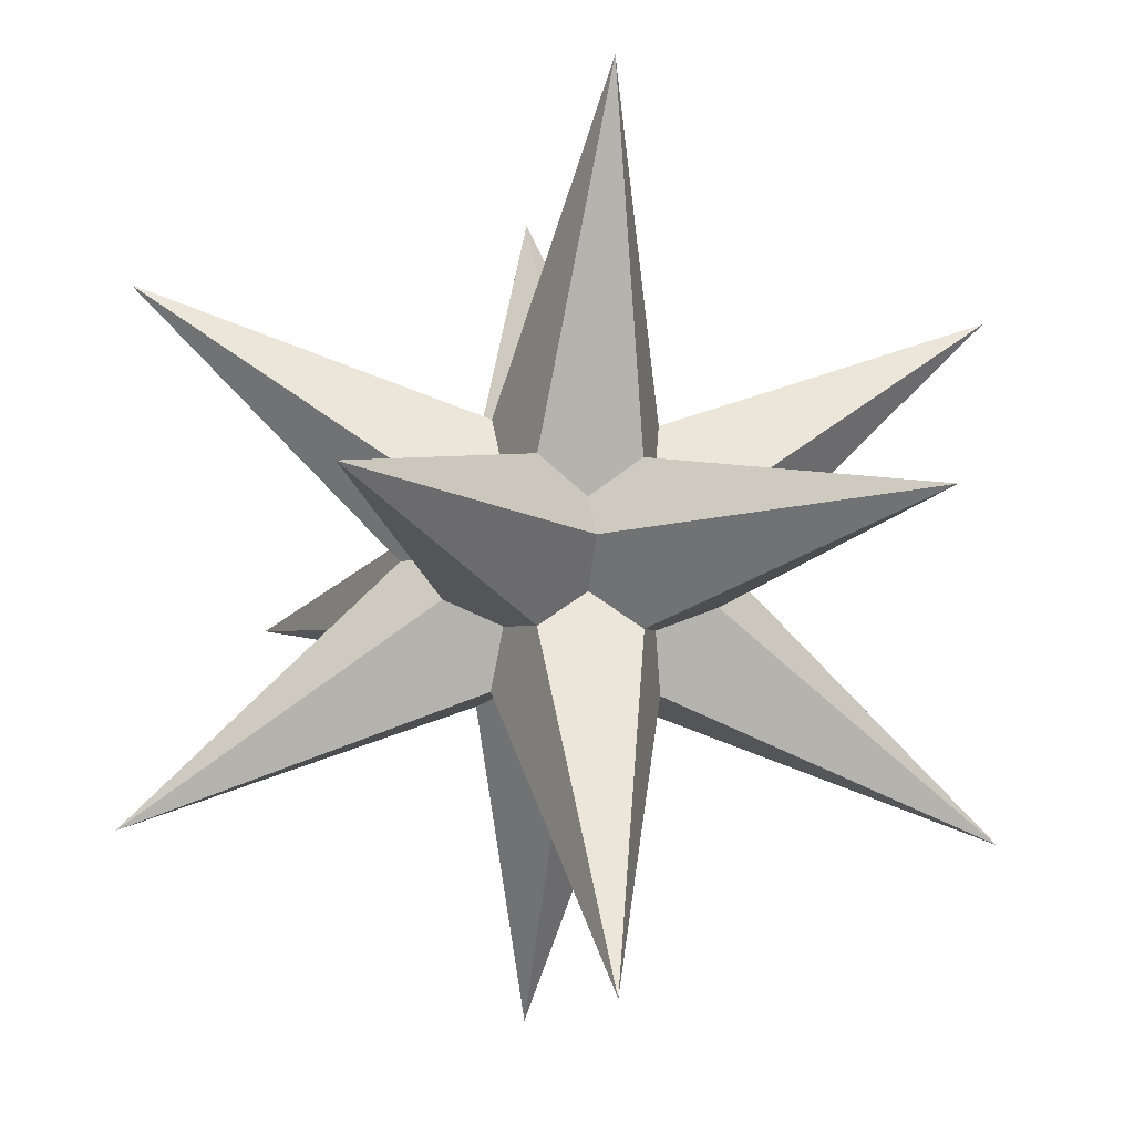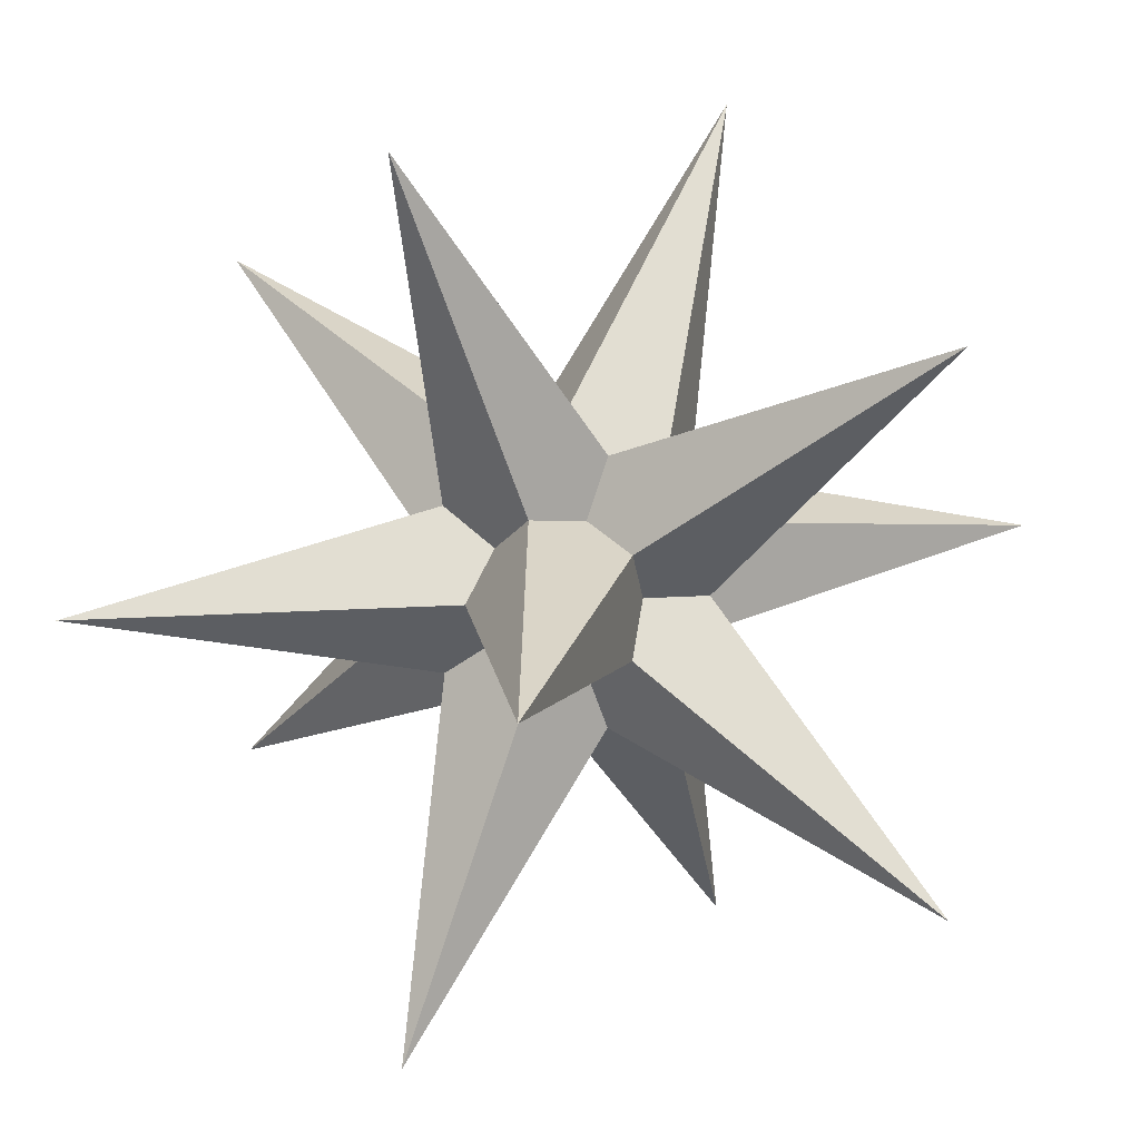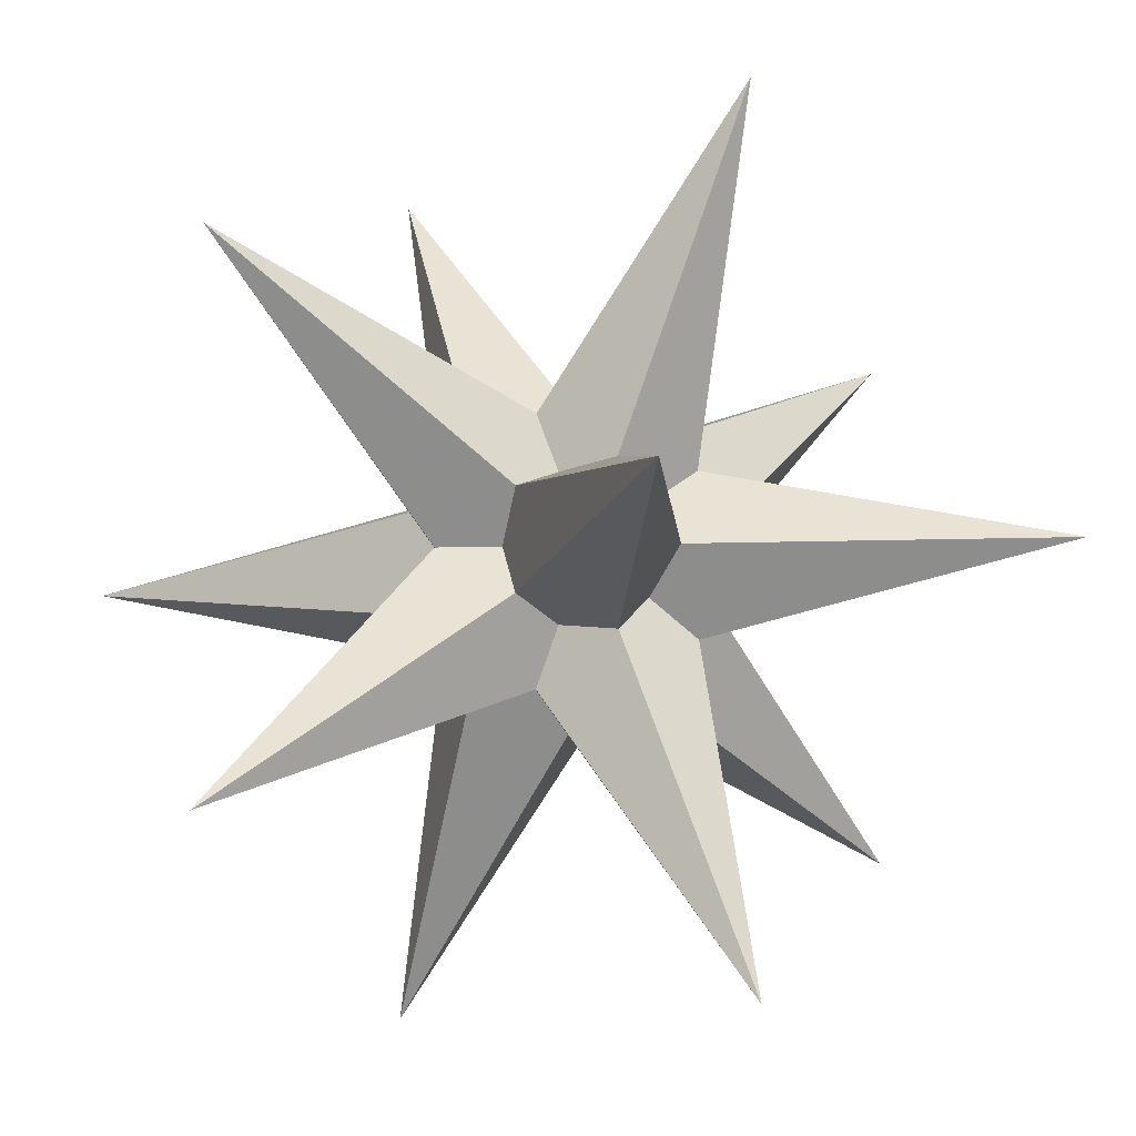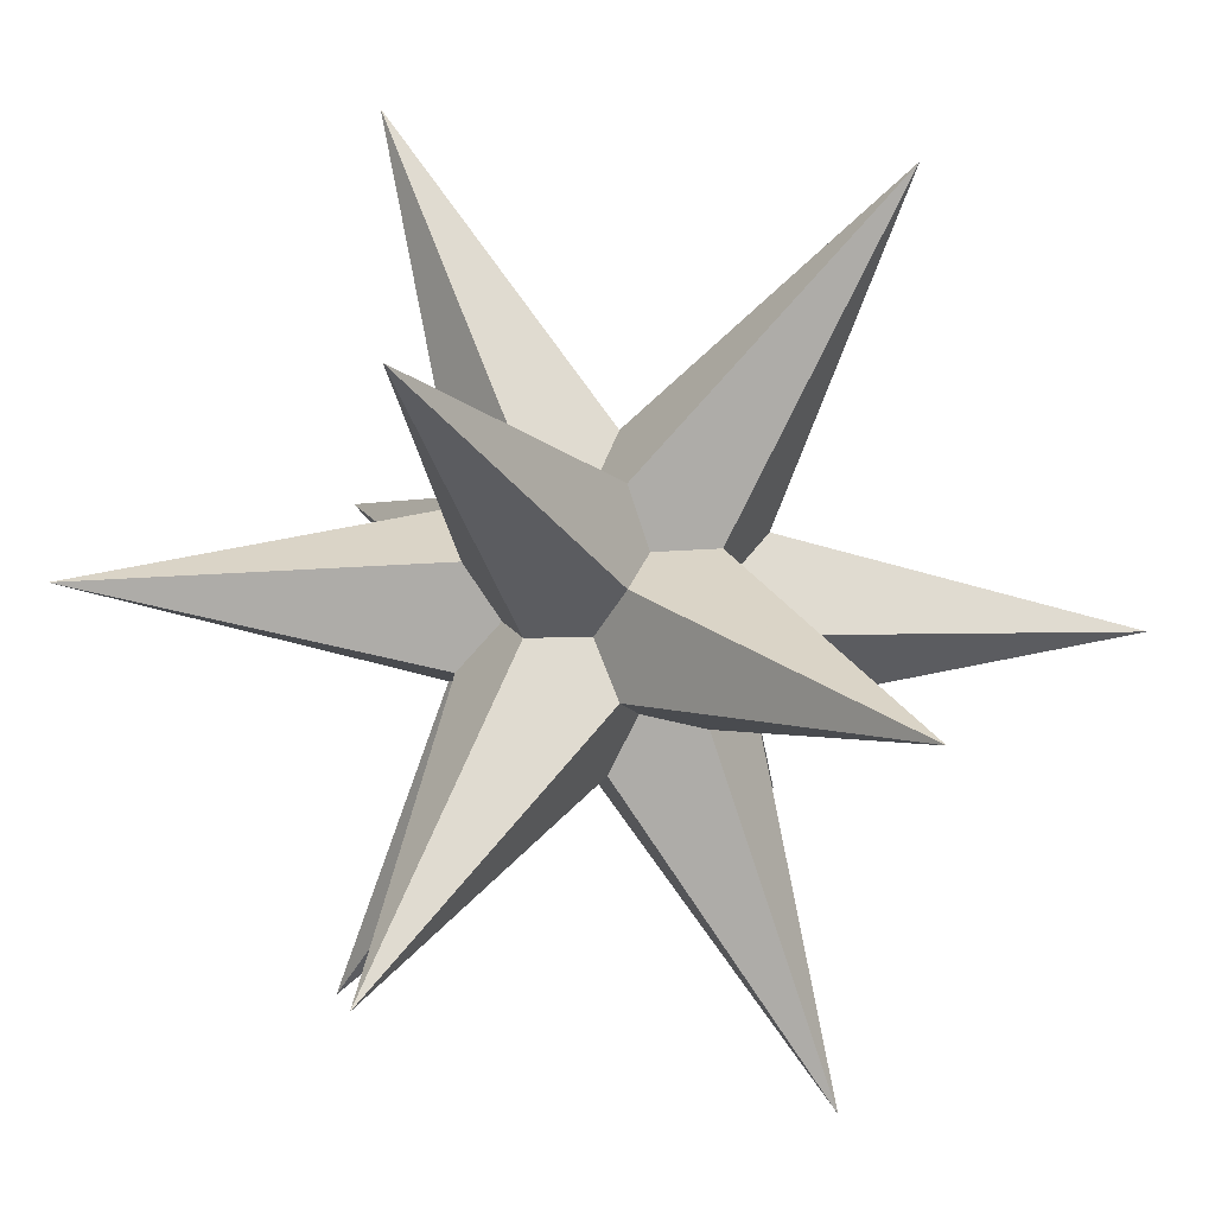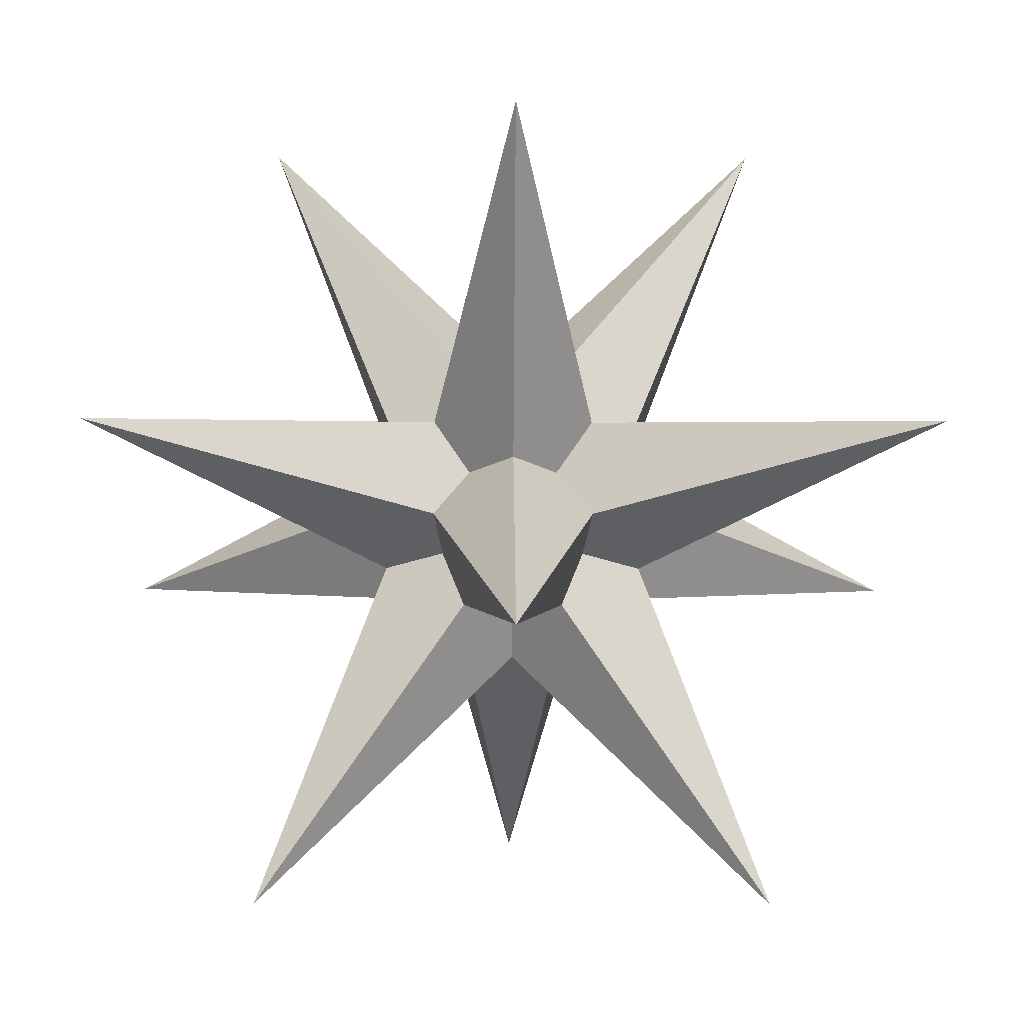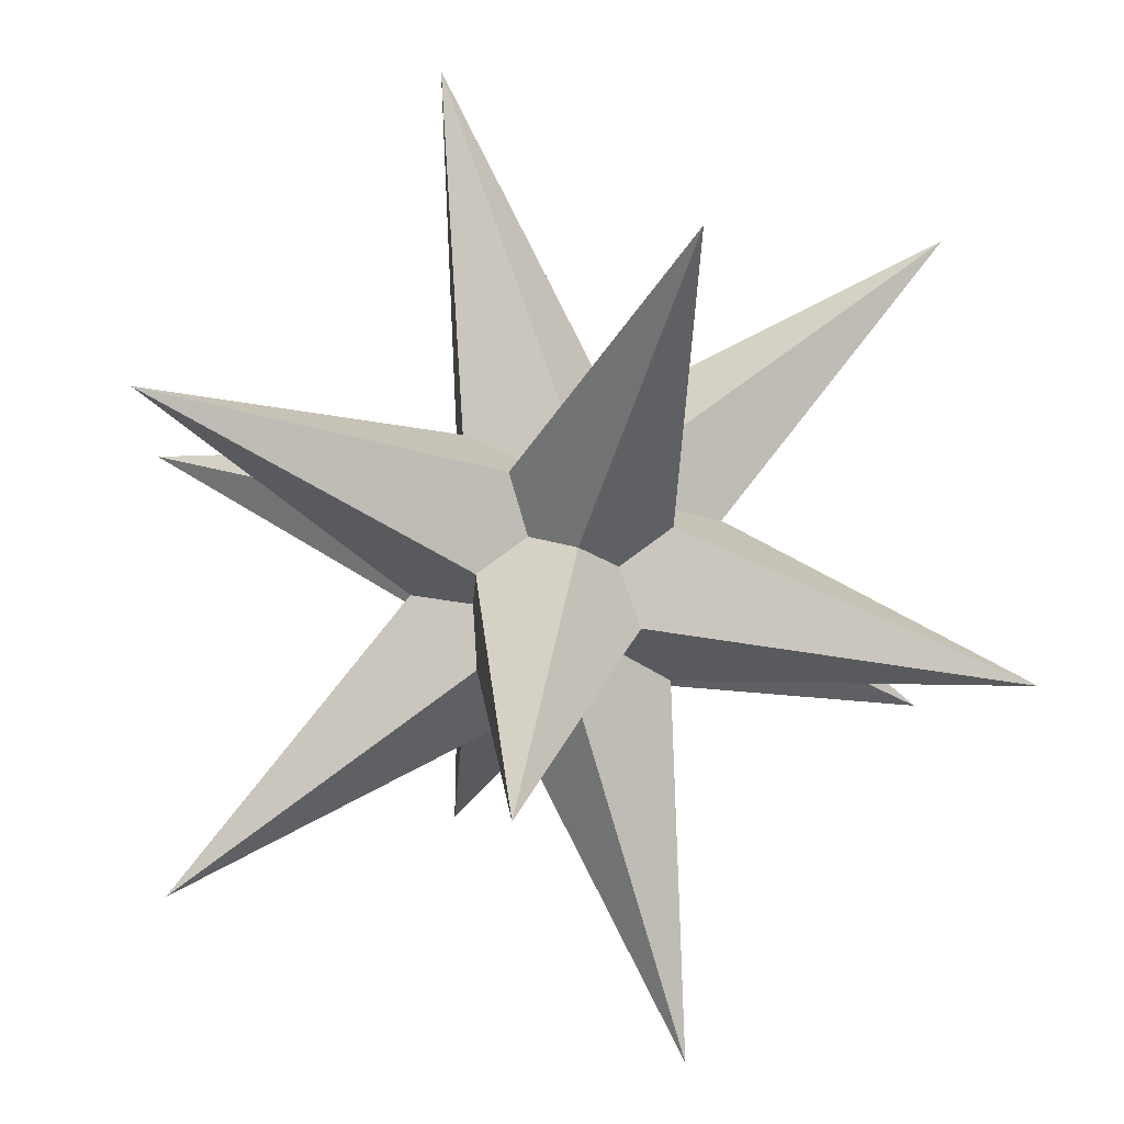
<metadata>
{"format":"obj","ext":"obj","renderer":"f3d","projection":"perspective","resolution":1024,"background":"white","views":[{"elev":-10.8,"azim":80.4,"up":"+Z"},{"elev":14.3,"azim":-53.5,"up":"+Z"},{"elev":-10.5,"azim":49.9,"up":"+Z"},{"elev":-23.6,"azim":141.9,"up":"+Z"},{"elev":-20.2,"azim":-90.5,"up":"+Y"},{"elev":25.4,"azim":153.0,"up":"+Y"}]}
</metadata>
<code>
v 1.618 0 -2.618
v -1.618 0 2.618
v -1.618 0 -2.618
v 2.618 1.618 0
v 2.618 -1.618 0
v -2.618 1.618 0
v -2.618 -1.618 0
v 0 2.618 1.618
v 0 2.618 -1.618
v 0 -2.618 1.618
v 0 -2.618 -1.618
v 0.382 0 0.618
v 0.382 0 -0.618
v -0.382 0 0.618
v -0.382 0 -0.618
v 0.618 0.382 0
v 0.618 -0.382 0
v -0.618 0.382 0
v -0.618 -0.382 0
v 0 0.618 0.382
v 0 0.618 -0.382
v 0 -0.618 0.382
v 0 -0.618 -0.382
v 1.618 0 2.618
f 24 14 22
f 6 19 14
f 11 22 19
f 22 14 19
f 24 22 17
f 7 23 22
f 1 17 23
f 17 22 23
f 24 17 16
f 11 13 17
f 9 16 13
f 16 17 13
f 24 16 20
f 1 21 16
f 6 20 21
f 20 16 21
f 24 20 14
f 9 18 20
f 7 14 18
f 14 20 18
f 3 13 23
f 4 17 13
f 10 23 17
f 23 13 17
f 3 23 19
f 5 22 23
f 2 19 22
f 19 23 22
f 3 19 18
f 10 14 19
f 8 18 14
f 18 19 14
f 3 18 21
f 2 20 18
f 4 21 20
f 21 18 20
f 3 21 13
f 8 16 21
f 5 13 16
f 13 21 16
f 12 2 22 11 17 4
f 12 4 20 6 14 10
f 12 10 17 1 16 8
f 12 8 14 7 22 5
f 12 5 16 9 20 2
f 15 1 23 10 19 6
f 15 6 21 4 13 11
f 15 11 19 2 18 9
f 15 9 13 5 23 7
f 15 7 18 8 21 1

</code>
